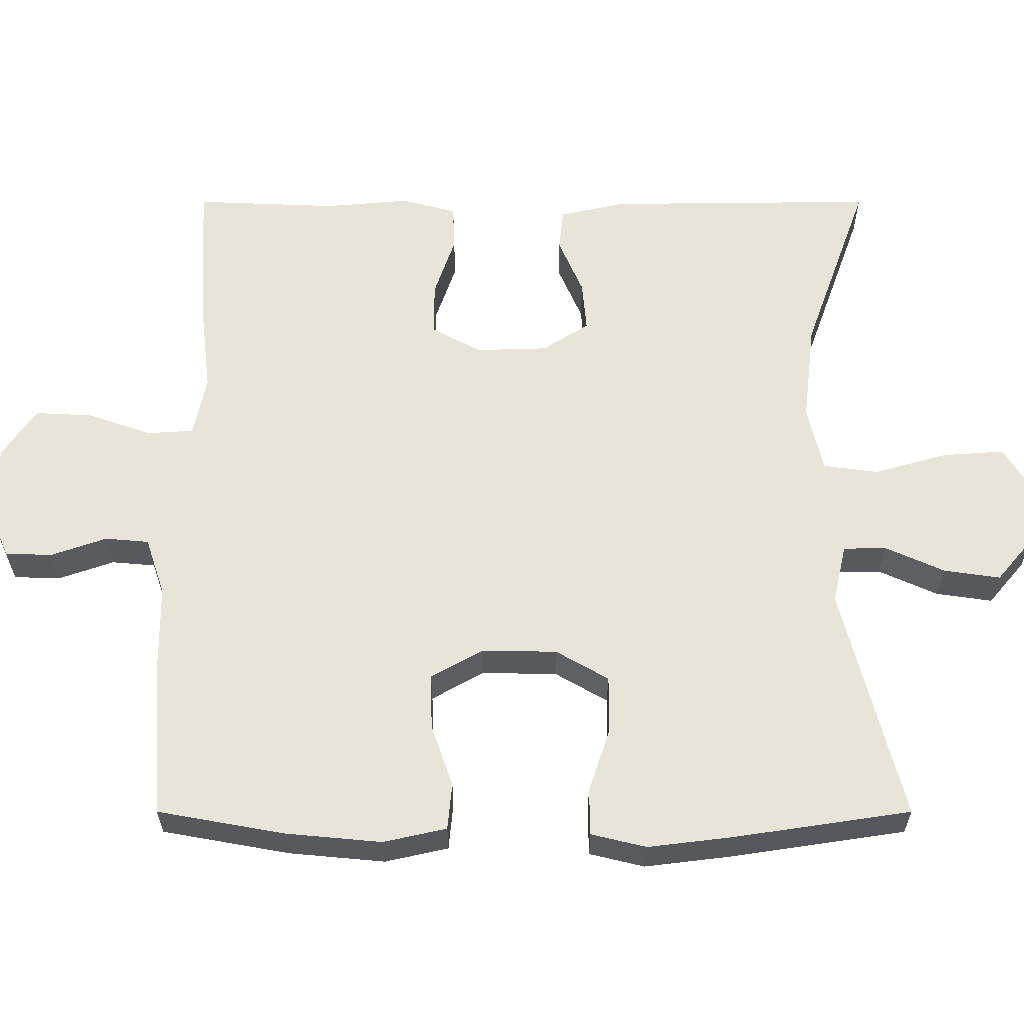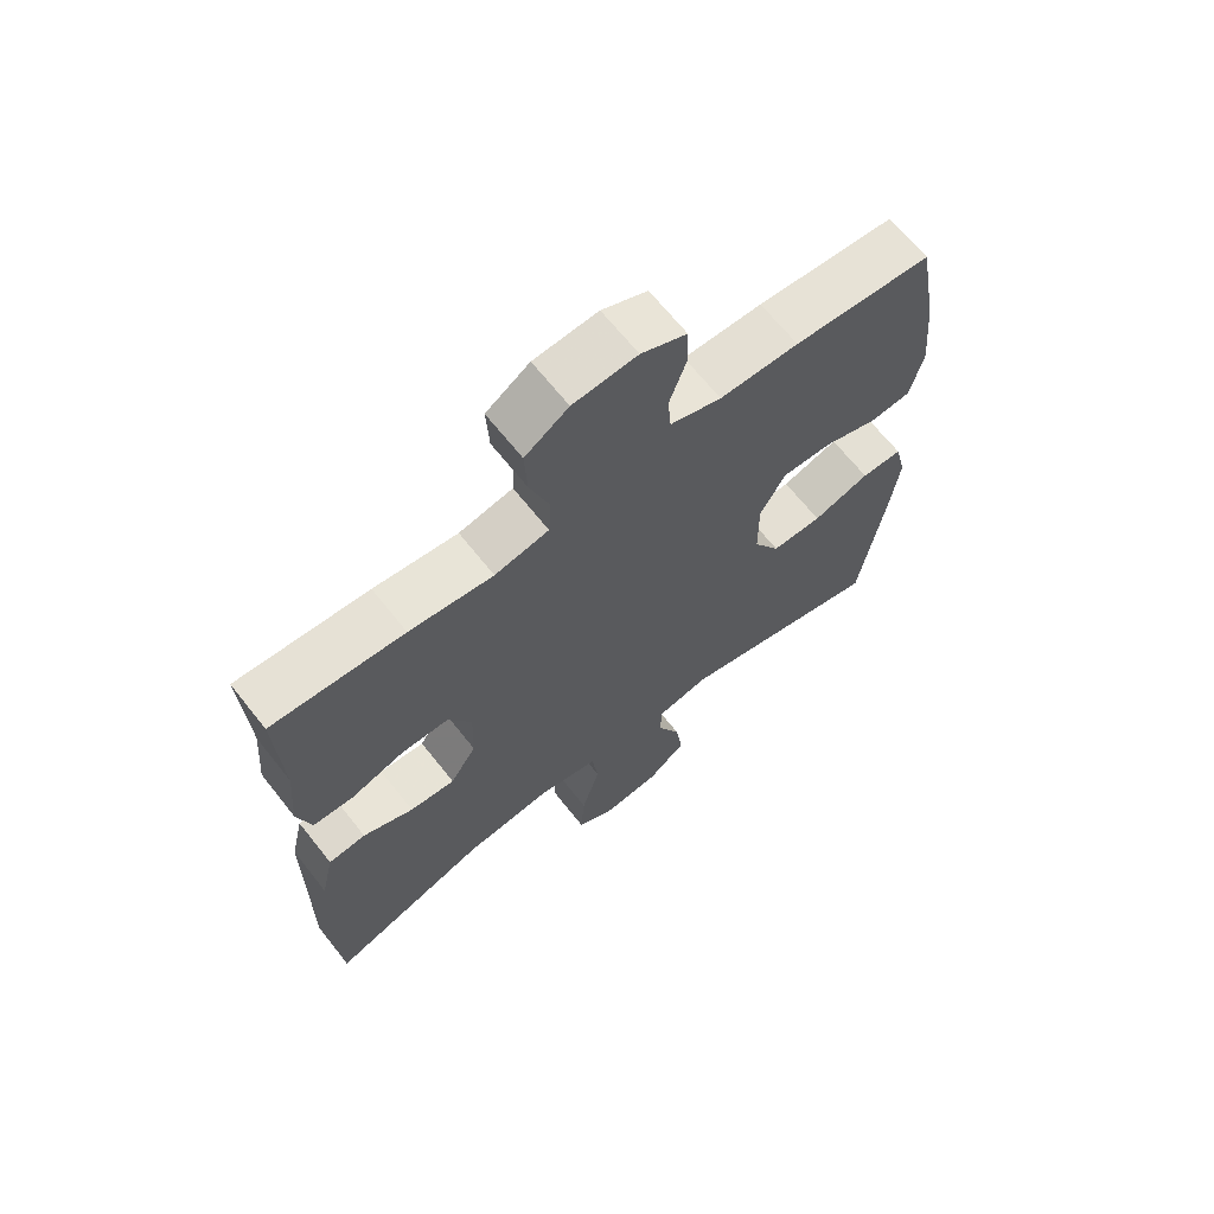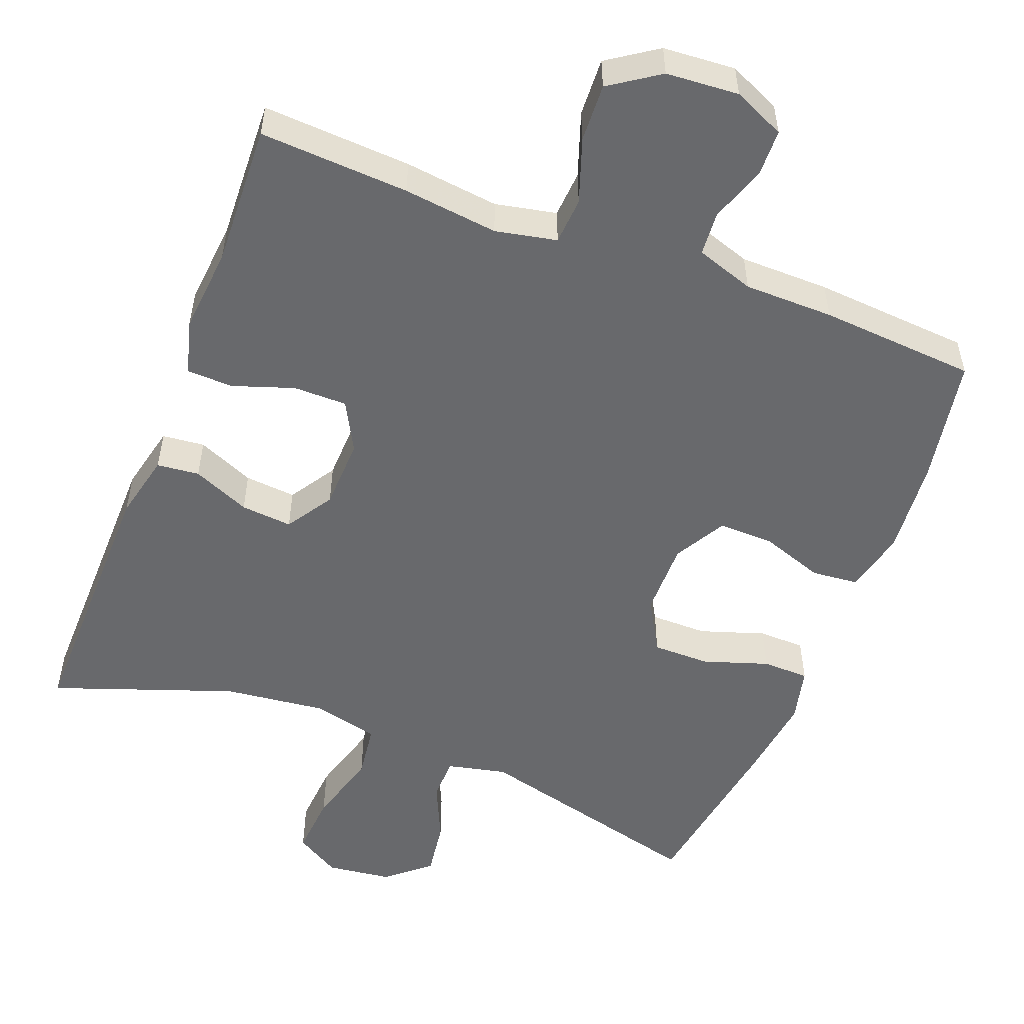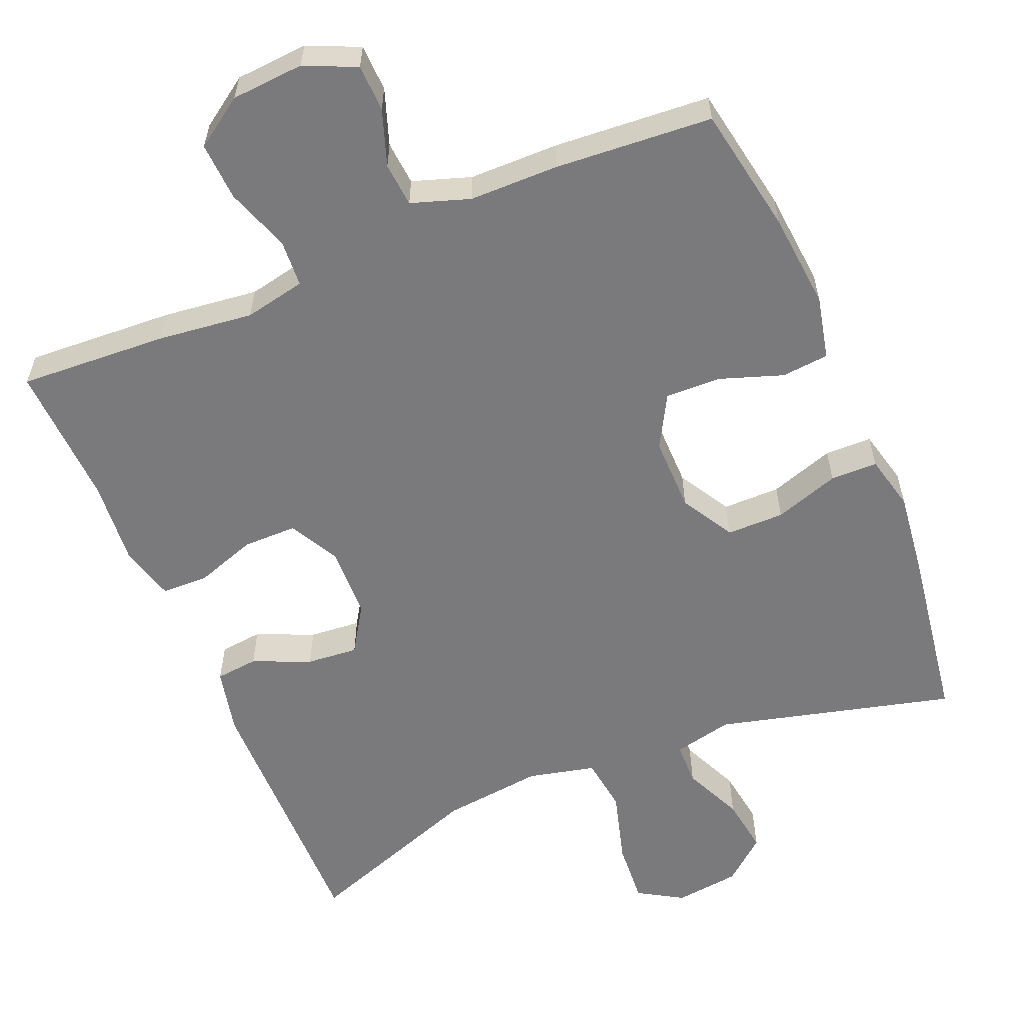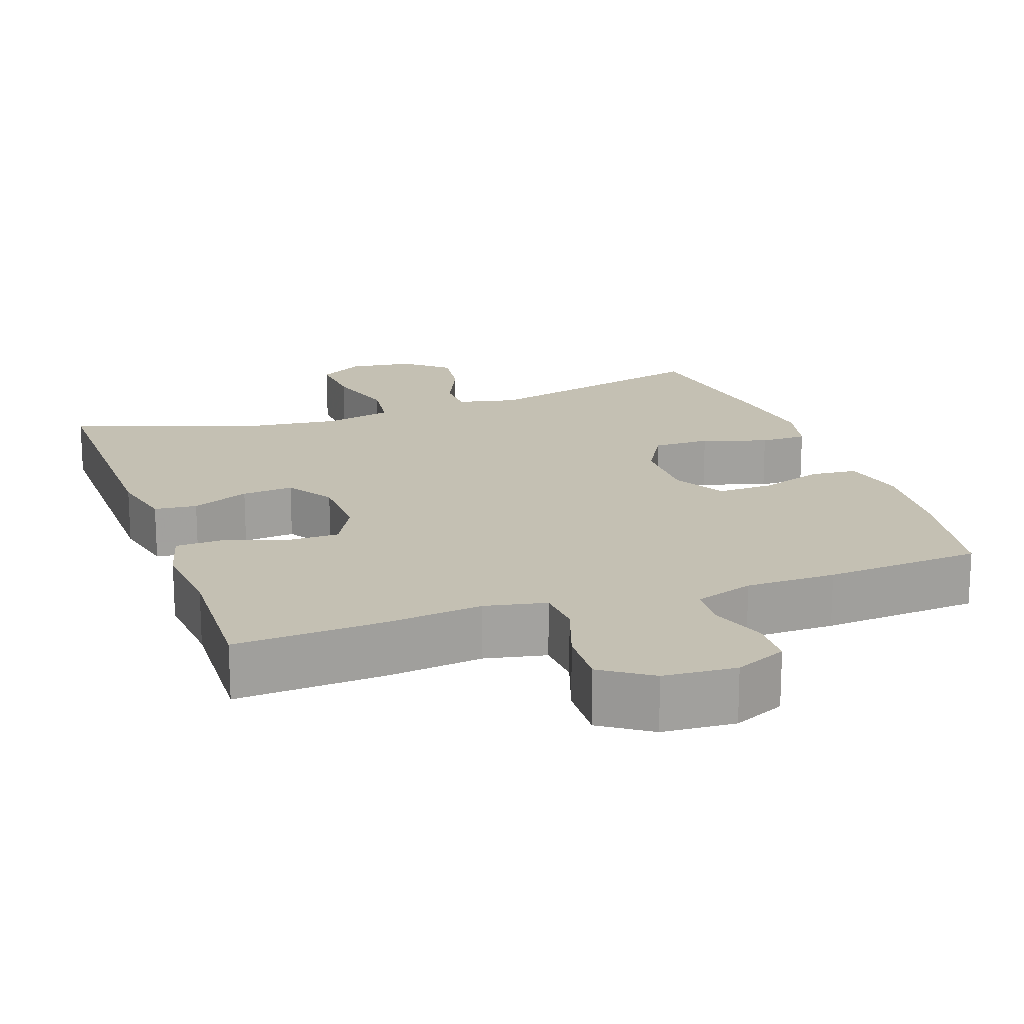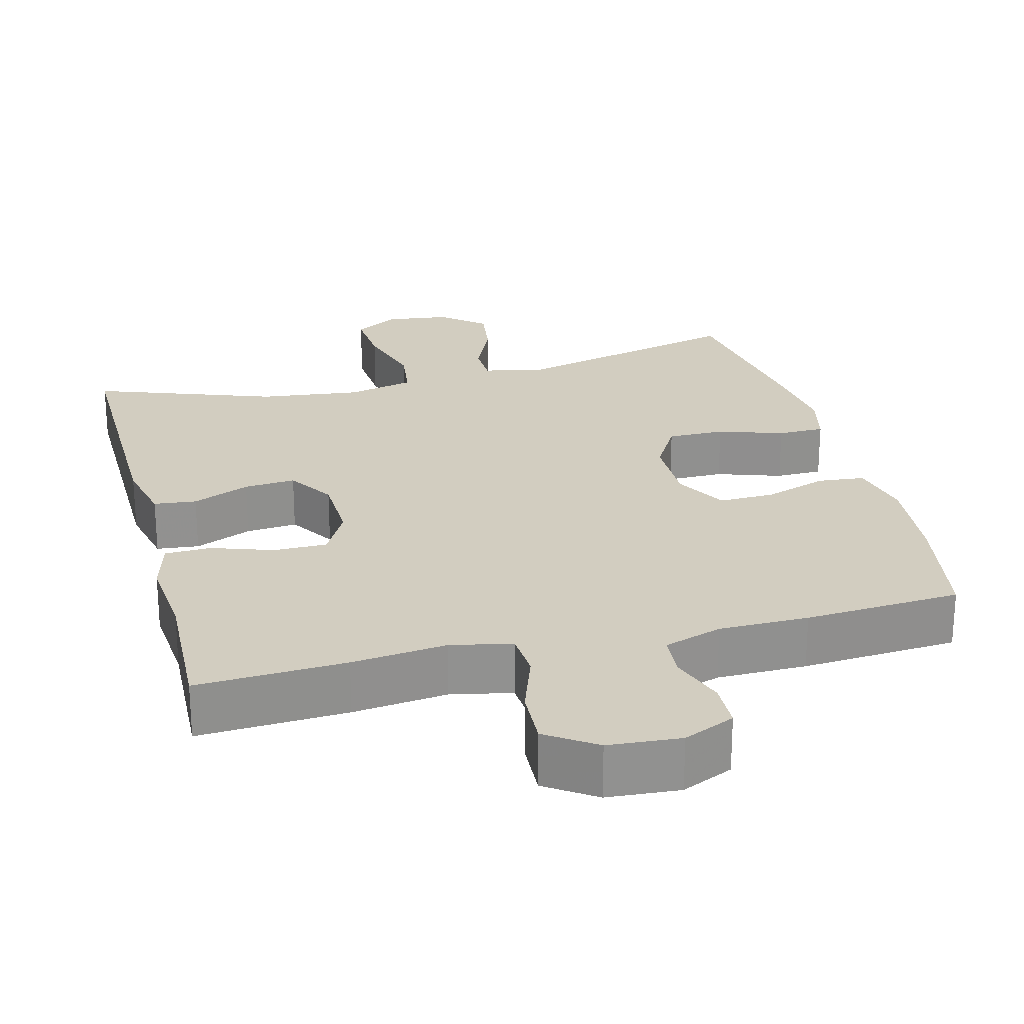
<metadata>
{"format":"obj","ext":"obj","renderer":"f3d","projection":"perspective","resolution":1024,"background":"white","views":[{"elev":60.5,"azim":90.0,"up":"+Y"},{"elev":66.8,"azim":-38.4,"up":"+Z"},{"elev":-52.8,"azim":-21.2,"up":"+Y"},{"elev":-58.2,"azim":22.7,"up":"+Y"},{"elev":18.0,"azim":-19.5,"up":"+Y"},{"elev":24.4,"azim":-14.4,"up":"+Y"}]}
</metadata>
<code>
v 0.5 0.07 -0.5
v 0.183 0.07 -0.419
v 0.103 0.07 -0.437
v 0.102 0.07 -0.495
v 0.138 0.07 -0.575
v 0.149 0.07 -0.651
v 0.091 0.07 -0.7
v 0.004 0.07 -0.711
v -0.056 0.07 -0.675
v -0.05 0.07 -0.591
v -0.022 0.07 -0.492
v -0.032 0.07 -0.418
v -0.122 0.07 -0.397
v -0.258 0.07 -0.413
v -0.5 0.07 -0.5
v -0.496 0.07 -0.137
v -0.476 0.07 -0.048
v -0.419 0.07 -0.042
v -0.342 0.07 -0.075
v -0.273 0.07 -0.081
v -0.233 0.07 -0.018
v -0.23 0.07 0.078
v -0.266 0.07 0.145
v -0.338 0.07 0.145
v -0.42 0.07 0.117
v -0.482 0.07 0.119
v -0.502 0.07 0.193
v -0.492 0.07 0.308
v -0.5 0.07 0.5
v -0.3 0.07 0.489
v -0.173 0.07 0.474
v -0.091 0.07 0.491
v -0.087 0.07 0.554
v -0.117 0.07 0.64
v -0.121 0.07 0.718
v -0.055 0.07 0.763
v 0.042 0.07 0.77
v 0.111 0.07 0.739
v 0.113 0.07 0.676
v 0.087 0.07 0.601
v 0.092 0.07 0.542
v 0.17 0.07 0.516
v 0.29 0.07 0.515
v 0.5 0.07 0.5
v 0.531 0.07 0.329
v 0.543 0.07 0.2
v 0.524 0.07 0.115
v 0.461 0.07 0.109
v 0.377 0.07 0.138
v 0.302 0.07 0.14
v 0.263 0.07 0.07
v 0.264 0.07 -0.031
v 0.305 0.07 -0.102
v 0.382 0.07 -0.102
v 0.469 0.07 -0.073
v 0.532 0.07 -0.074
v 0.55 0.07 -0.148
v 0.536 0.07 -0.262
v 0.5 0 -0.5
v 0.183 0 -0.419
v 0.103 0 -0.437
v 0.102 0 -0.495
v 0.138 0 -0.575
v 0.149 0 -0.651
v 0.091 0 -0.7
v 0.004 0 -0.711
v -0.056 0 -0.675
v -0.05 0 -0.591
v -0.022 0 -0.492
v -0.032 0 -0.418
v -0.122 0 -0.397
v -0.258 0 -0.413
v -0.5 0 -0.5
v -0.496 0 -0.137
v -0.476 0 -0.048
v -0.419 0 -0.042
v -0.342 0 -0.075
v -0.273 0 -0.081
v -0.233 0 -0.018
v -0.23 0 0.078
v -0.266 0 0.145
v -0.338 0 0.145
v -0.42 0 0.117
v -0.482 0 0.119
v -0.502 0 0.193
v -0.492 0 0.308
v -0.5 0 0.5
v -0.3 0 0.489
v -0.173 0 0.474
v -0.091 0 0.491
v -0.087 0 0.554
v -0.117 0 0.64
v -0.121 0 0.718
v -0.055 0 0.763
v 0.042 0 0.77
v 0.111 0 0.739
v 0.113 0 0.676
v 0.087 0 0.601
v 0.092 0 0.542
v 0.17 0 0.516
v 0.29 0 0.515
v 0.5 0 0.5
v 0.531 0 0.329
v 0.543 0 0.2
v 0.524 0 0.115
v 0.461 0 0.109
v 0.377 0 0.138
v 0.302 0 0.14
v 0.263 0 0.07
v 0.264 0 -0.031
v 0.305 0 -0.102
v 0.382 0 -0.102
v 0.469 0 -0.073
v 0.532 0 -0.074
v 0.55 0 -0.148
v 0.536 0 -0.262
f 58 1 2
f 57 58 2
f 56 57 2
f 55 56 2
f 54 55 2
f 53 54 2 3
f 52 53 3
f 51 52 3
f 47 48 49
f 46 47 49
f 45 46 49
f 44 45 49
f 43 44 49
f 42 43 49
f 41 42 49 50
f 38 39 40
f 37 38 40
f 36 37 40
f 35 36 40
f 34 35 40
f 33 34 40
f 32 33 40 41
f 28 29 30 31
f 28 31 32
f 27 28 32
f 26 27 32
f 25 26 32
f 24 25 32
f 23 24 32 41
f 17 18 19
f 16 17 19
f 15 16 19
f 14 15 19
f 13 14 19 20
f 12 13 20 21
f 9 10 11
f 8 9 11
f 7 8 11
f 6 7 11
f 5 6 11
f 4 5 11
f 3 4 11 12
f 12 21 22
f 3 12 22
f 51 3 22
f 41 50 51
f 23 41 51
f 22 23 51
f 60 59 116
f 60 116 115
f 60 115 114
f 60 114 113
f 60 113 112
f 61 60 112 111
f 61 111 110
f 61 110 109
f 107 106 105
f 107 105 104
f 107 104 103
f 107 103 102
f 107 102 101
f 107 101 100
f 108 107 100 99
f 98 97 96
f 98 96 95
f 98 95 94
f 98 94 93
f 98 93 92
f 98 92 91
f 99 98 91 90
f 89 88 87 86
f 90 89 86
f 90 86 85
f 90 85 84
f 90 84 83
f 90 83 82
f 99 90 82 81
f 77 76 75
f 77 75 74
f 77 74 73
f 77 73 72
f 78 77 72 71
f 79 78 71 70
f 69 68 67
f 69 67 66
f 69 66 65
f 69 65 64
f 69 64 63
f 69 63 62
f 70 69 62 61
f 80 79 70
f 80 70 61
f 80 61 109
f 109 108 99
f 109 99 81
f 109 81 80
f 1 59 60 2
f 2 60 61 3
f 3 61 62 4
f 4 62 63 5
f 5 63 64 6
f 6 64 65 7
f 7 65 66 8
f 8 66 67 9
f 9 67 68 10
f 10 68 69 11
f 11 69 70 12
f 12 70 71 13
f 13 71 72 14
f 14 72 73 15
f 15 73 74 16
f 16 74 75 17
f 17 75 76 18
f 18 76 77 19
f 19 77 78 20
f 20 78 79 21
f 21 79 80 22
f 22 80 81 23
f 23 81 82 24
f 24 82 83 25
f 25 83 84 26
f 26 84 85 27
f 27 85 86 28
f 28 86 87 29
f 29 87 88 30
f 30 88 89 31
f 31 89 90 32
f 32 90 91 33
f 33 91 92 34
f 34 92 93 35
f 35 93 94 36
f 36 94 95 37
f 37 95 96 38
f 38 96 97 39
f 39 97 98 40
f 40 98 99 41
f 41 99 100 42
f 42 100 101 43
f 43 101 102 44
f 44 102 103 45
f 45 103 104 46
f 46 104 105 47
f 47 105 106 48
f 48 106 107 49
f 49 107 108 50
f 50 108 109 51
f 51 109 110 52
f 52 110 111 53
f 53 111 112 54
f 54 112 113 55
f 55 113 114 56
f 56 114 115 57
f 57 115 116 58
f 58 116 59 1

</code>
